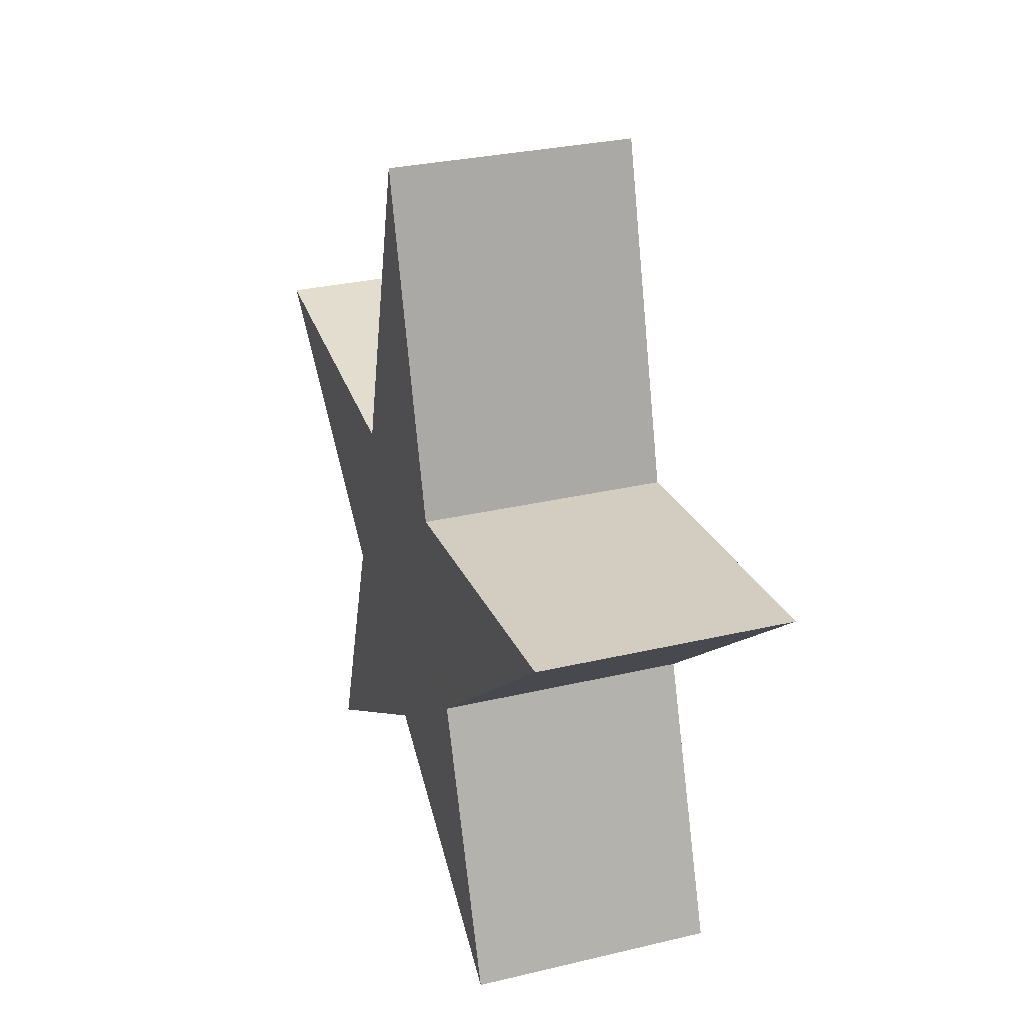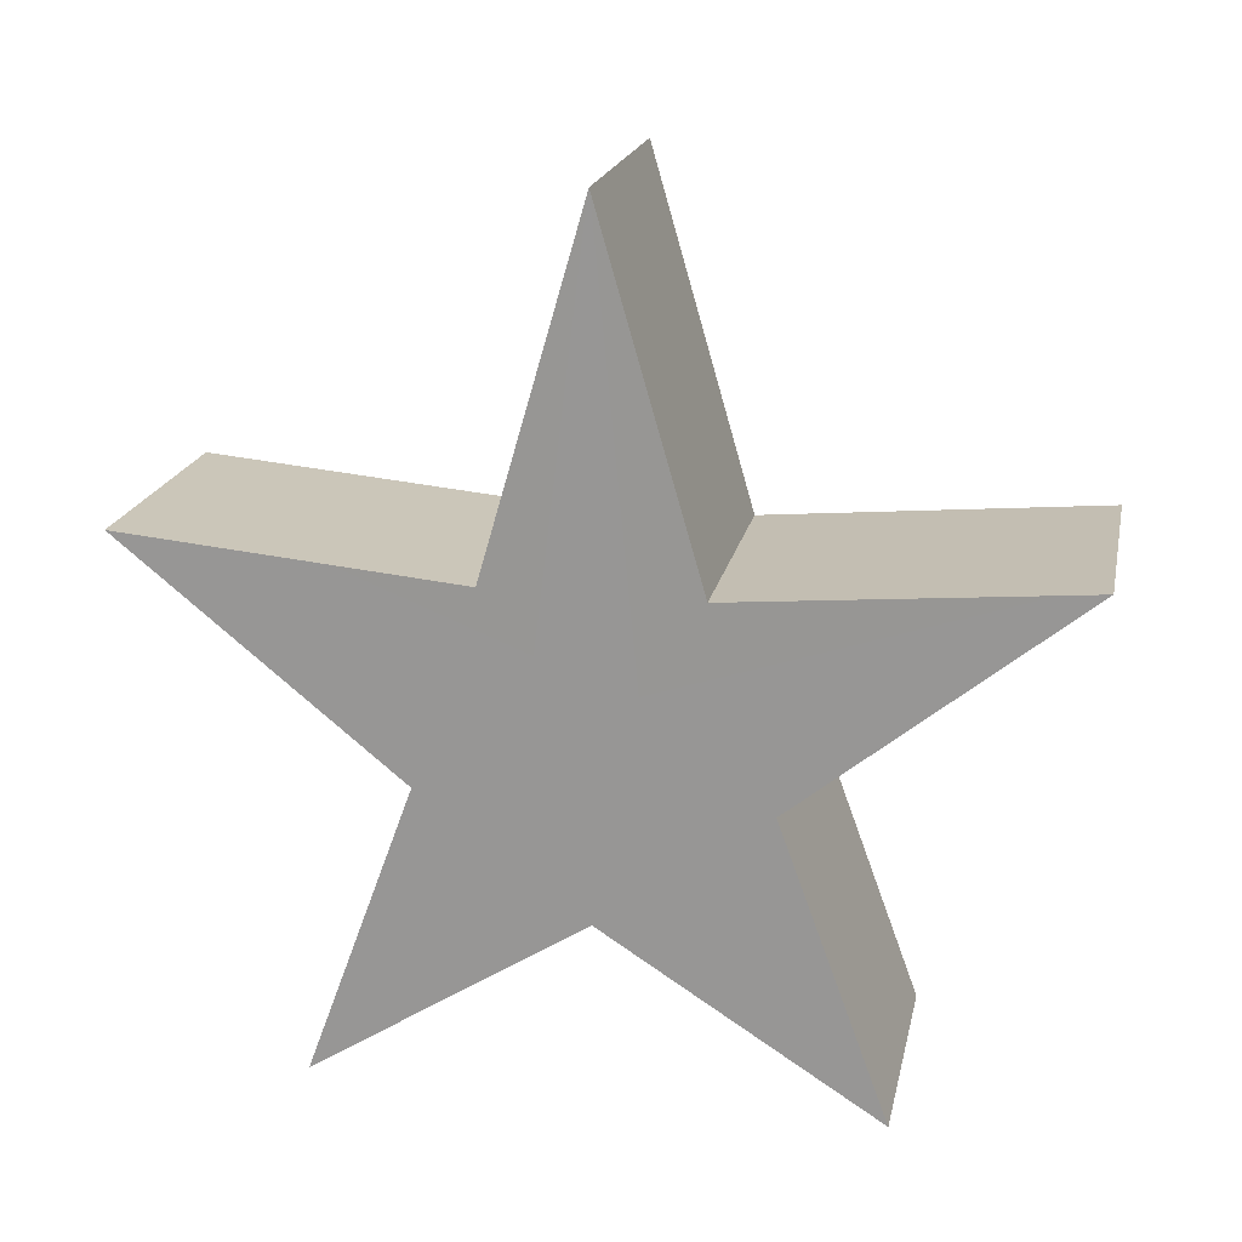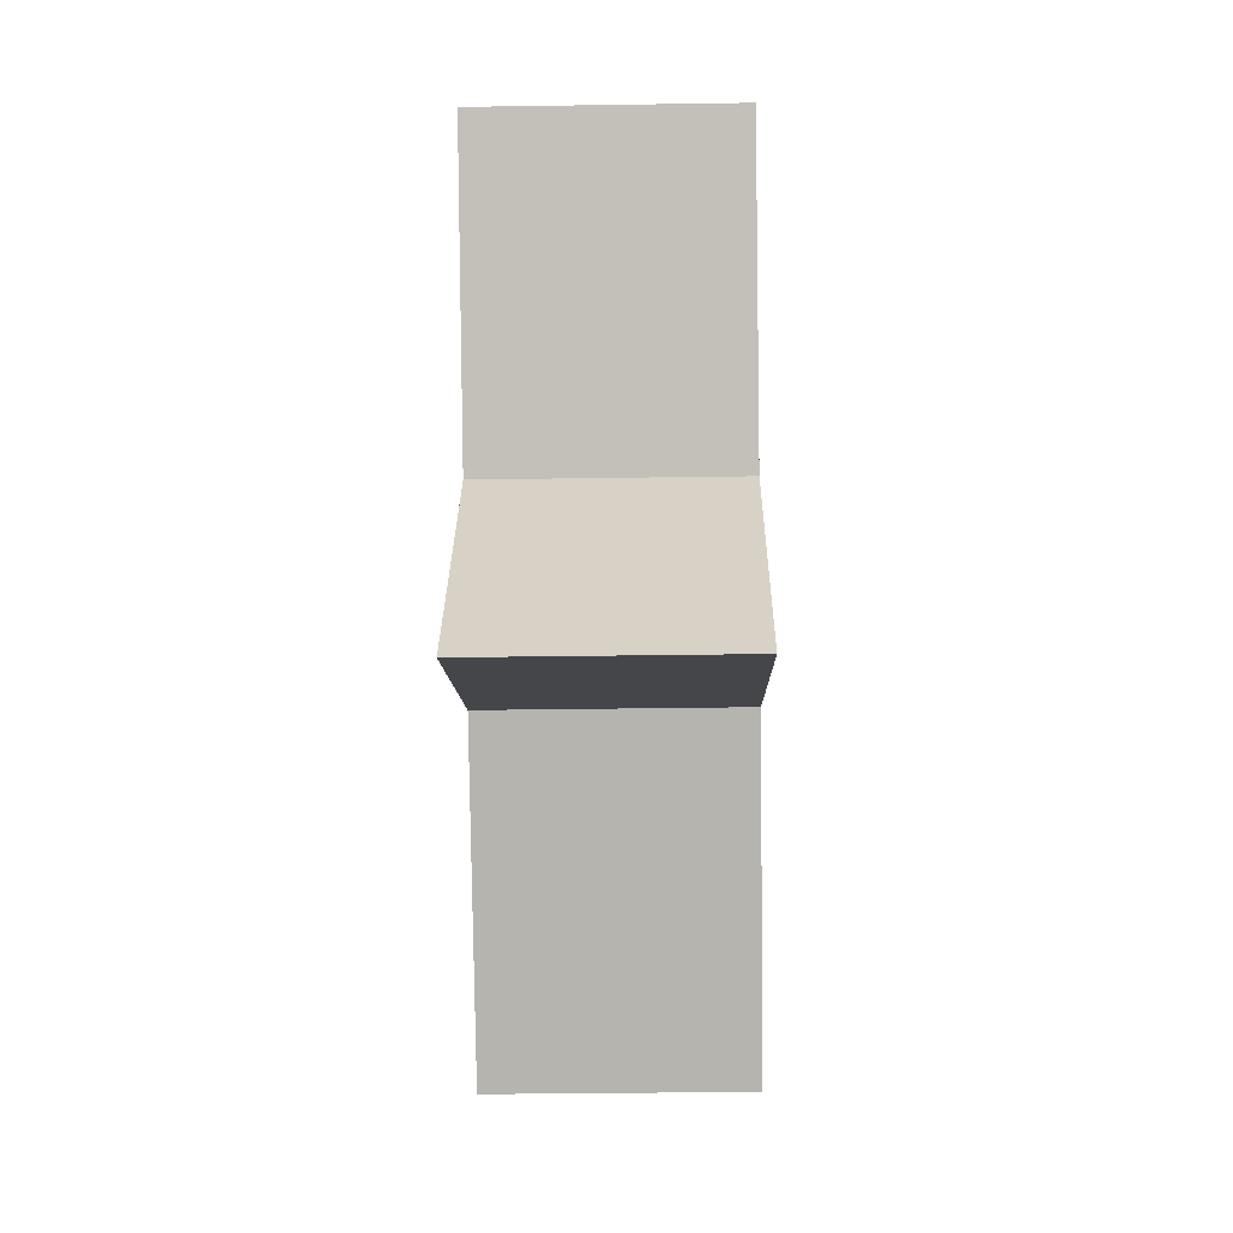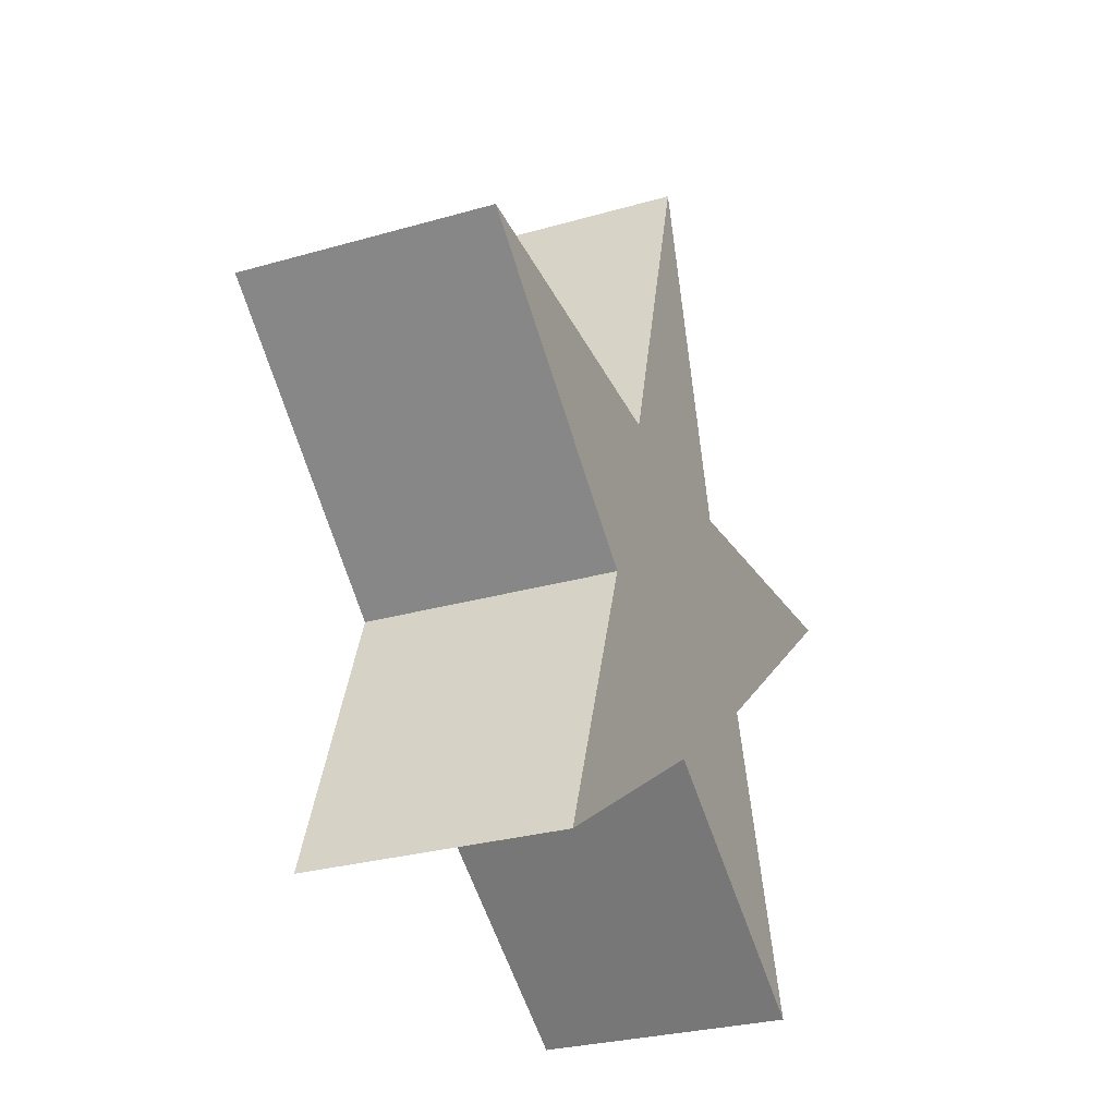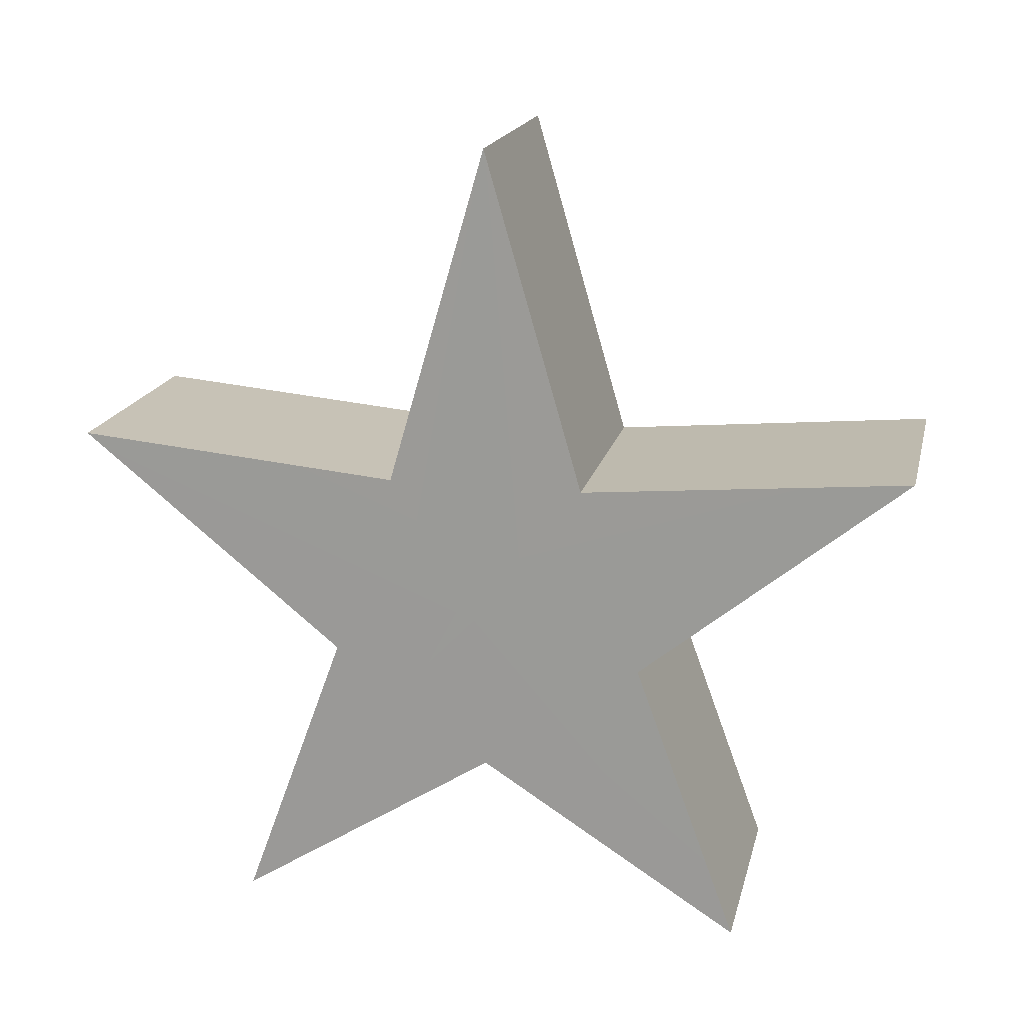
<metadata>
{"format":"obj","ext":"obj","renderer":"f3d","projection":"perspective","resolution":1024,"background":"white","views":[{"elev":30.1,"azim":160.9,"up":"+Y"},{"elev":19.4,"azim":101.5,"up":"+Y"},{"elev":-29.6,"azim":1.1,"up":"+Z"},{"elev":-28.9,"azim":-157.0,"up":"+Y"},{"elev":17.7,"azim":-77.4,"up":"+Y"}]}
</metadata>
<code>
g default
v 0.09543 0.08283 -0.07477
v 0.09598 0.1054 -0.324
v 0.09553 -0.0598 -0.1211
v 0.09571 -0.2758 -0.2002
v 0.09526 -0.1479 0.000213
v 0.09481 -0.2758 0.2006
v 0.09499 -0.0598 0.1215
v 0.09454 0.1054 0.3245
v 0.09509 0.08283 0.07519
v 0.09526 0.3409 0.000213
v -0.09509 0.08283 -0.07519
v -0.09454 0.1054 -0.3245
v -0.09499 -0.0598 -0.1215
v -0.09481 -0.2758 -0.2006
v -0.09526 -0.1479 -0.000213
v -0.09571 -0.2758 0.2002
v -0.09553 -0.0598 0.1211
v -0.09598 0.1054 0.324
v -0.09543 0.08283 0.07477
v -0.09526 0.3409 -0.000213
v 0.09518 -0.01681 -0.009697
v -0.09534 -0.01681 -0.01012
g pasted__pCylinder1 group13
f 1 2 12 11
f 2 3 13 12
f 3 4 14 13
f 4 5 15 14
f 5 6 16 15
f 6 7 17 16
f 7 8 18 17
f 8 9 19 18
f 9 10 20 19
f 10 1 11 20
f 2 1 21
f 3 2 21
f 4 3 21
f 5 4 21
f 6 5 21
f 7 6 21
f 8 7 21
f 9 8 21
f 10 9 21
f 1 10 21
f 11 12 22
f 12 13 22
f 13 14 22
f 14 15 22
f 15 16 22
f 16 17 22
f 17 18 22
f 18 19 22
f 19 20 22
f 20 11 22

</code>
